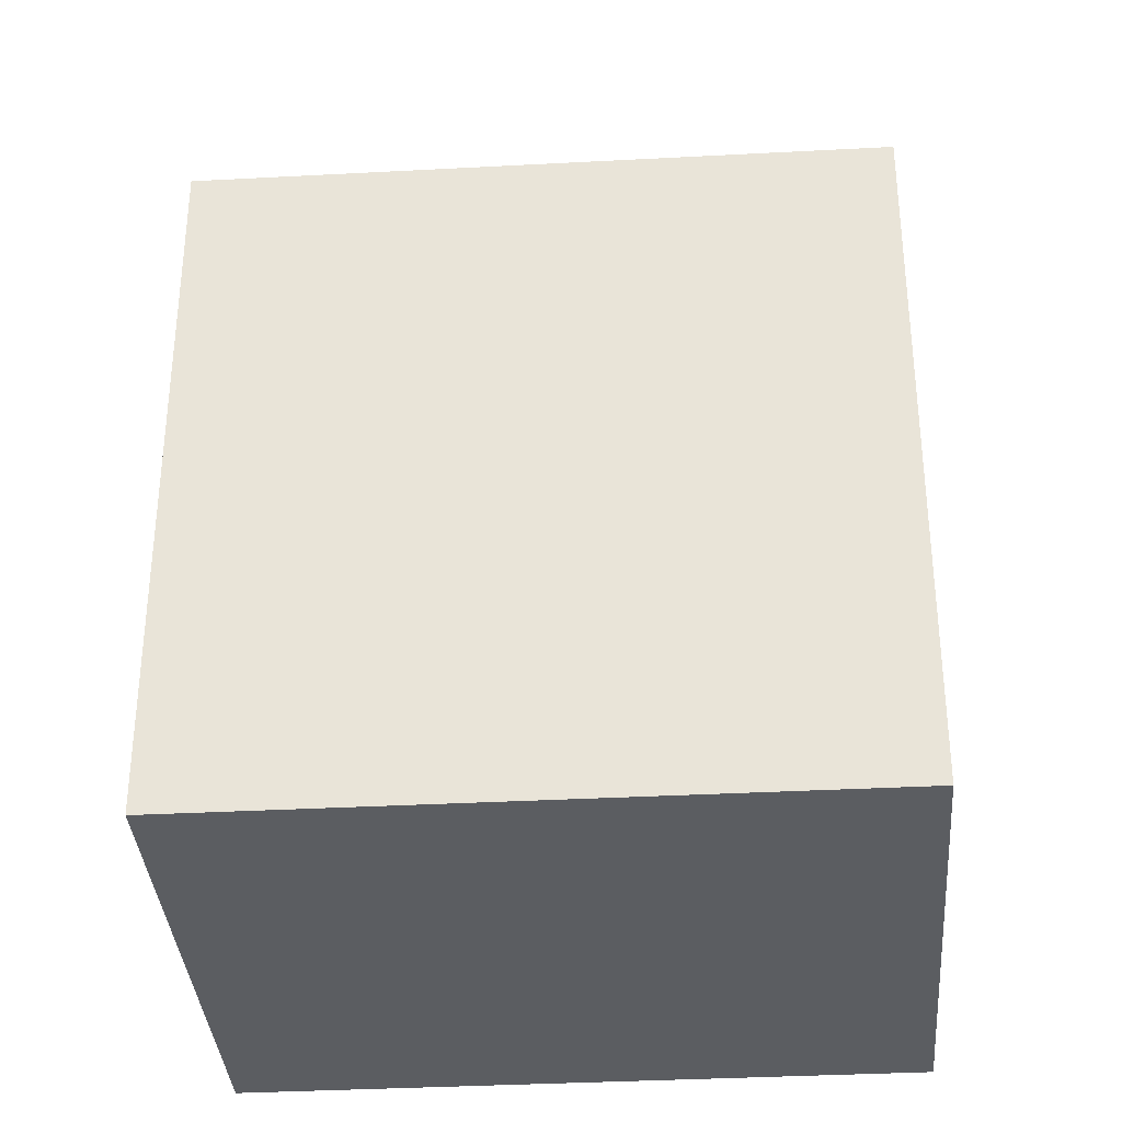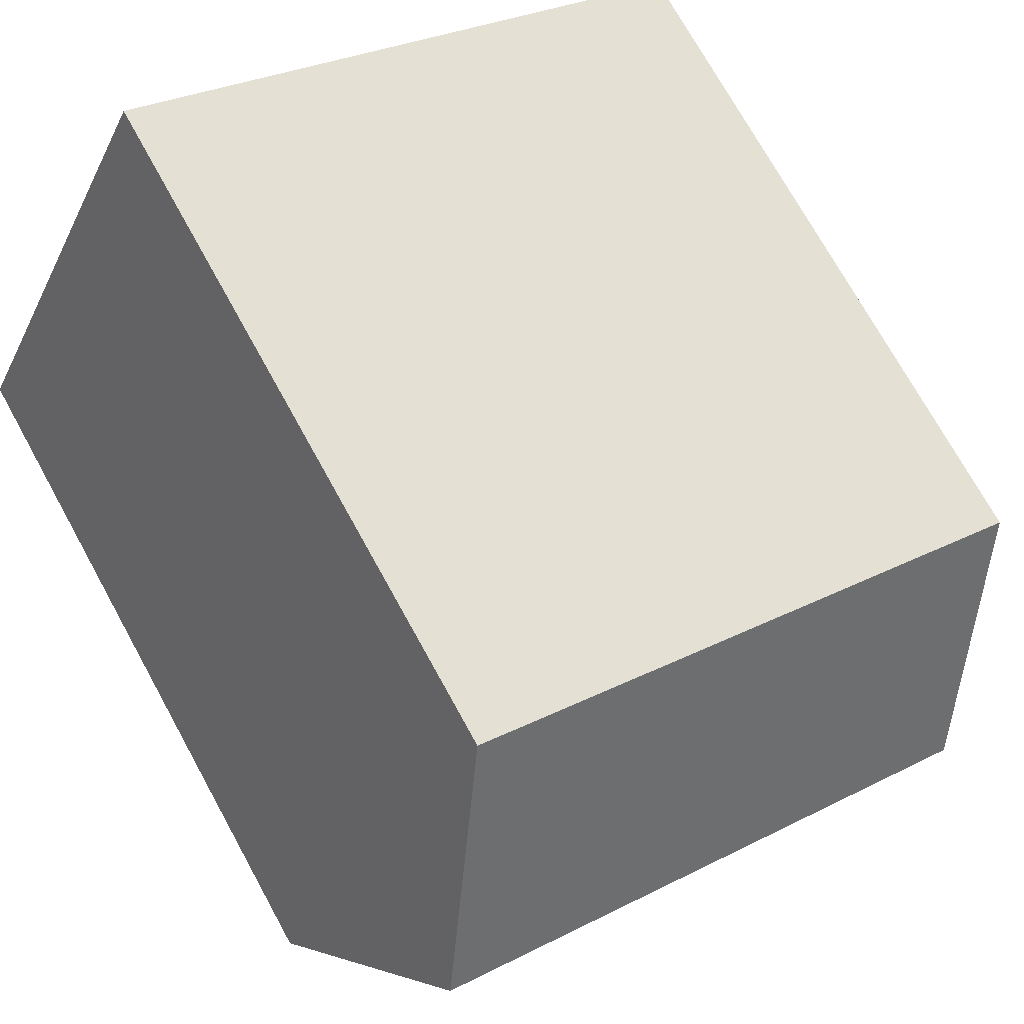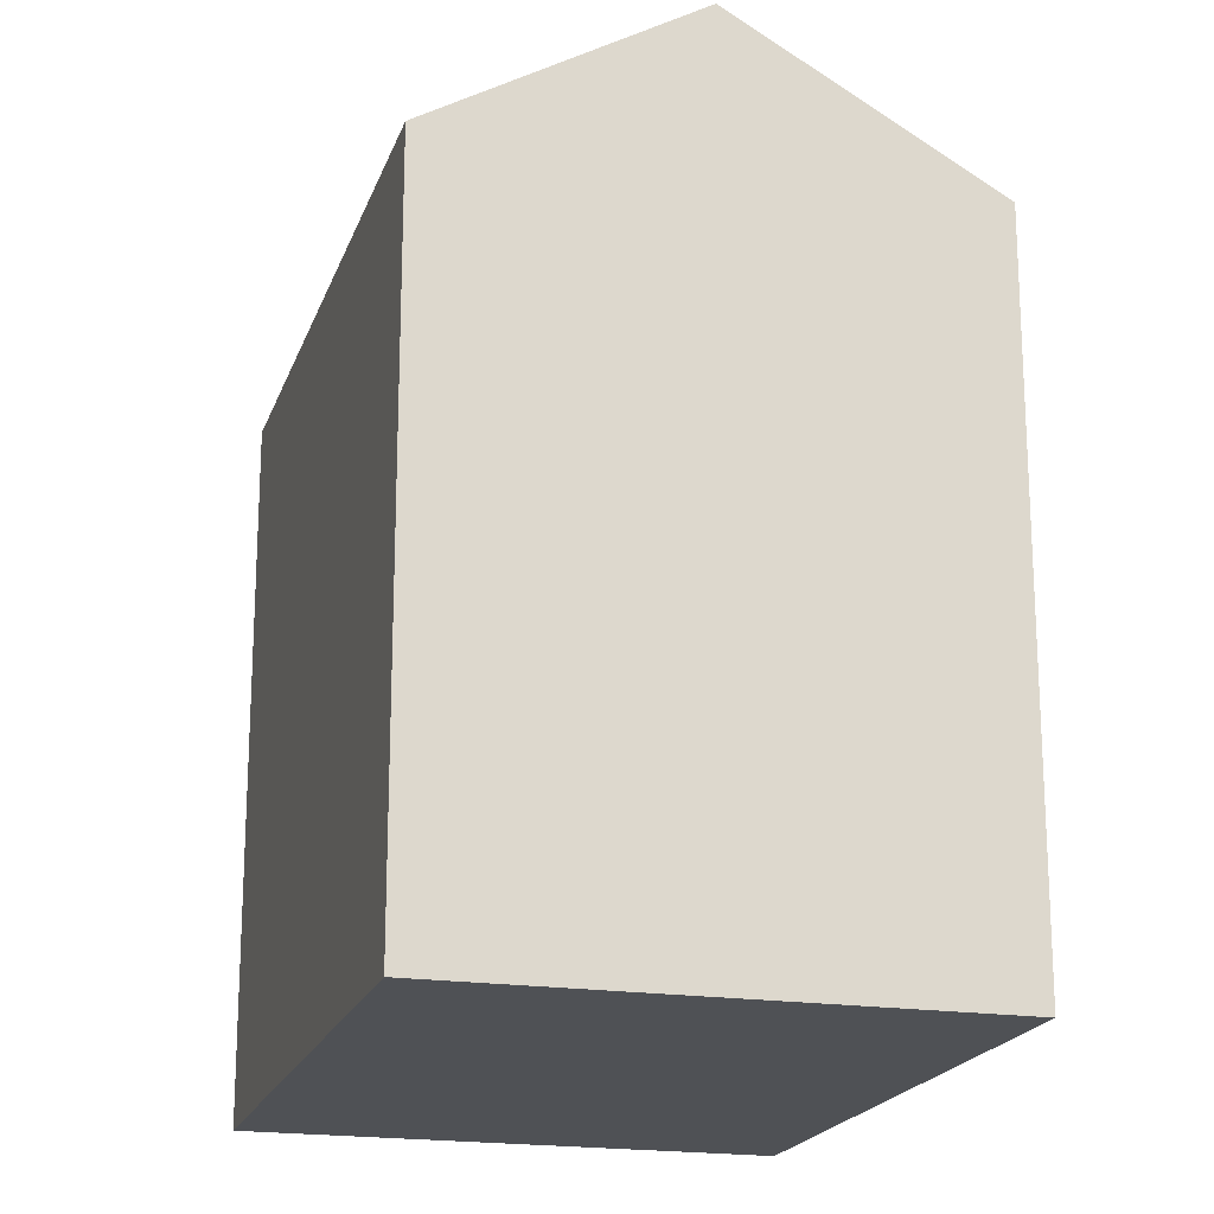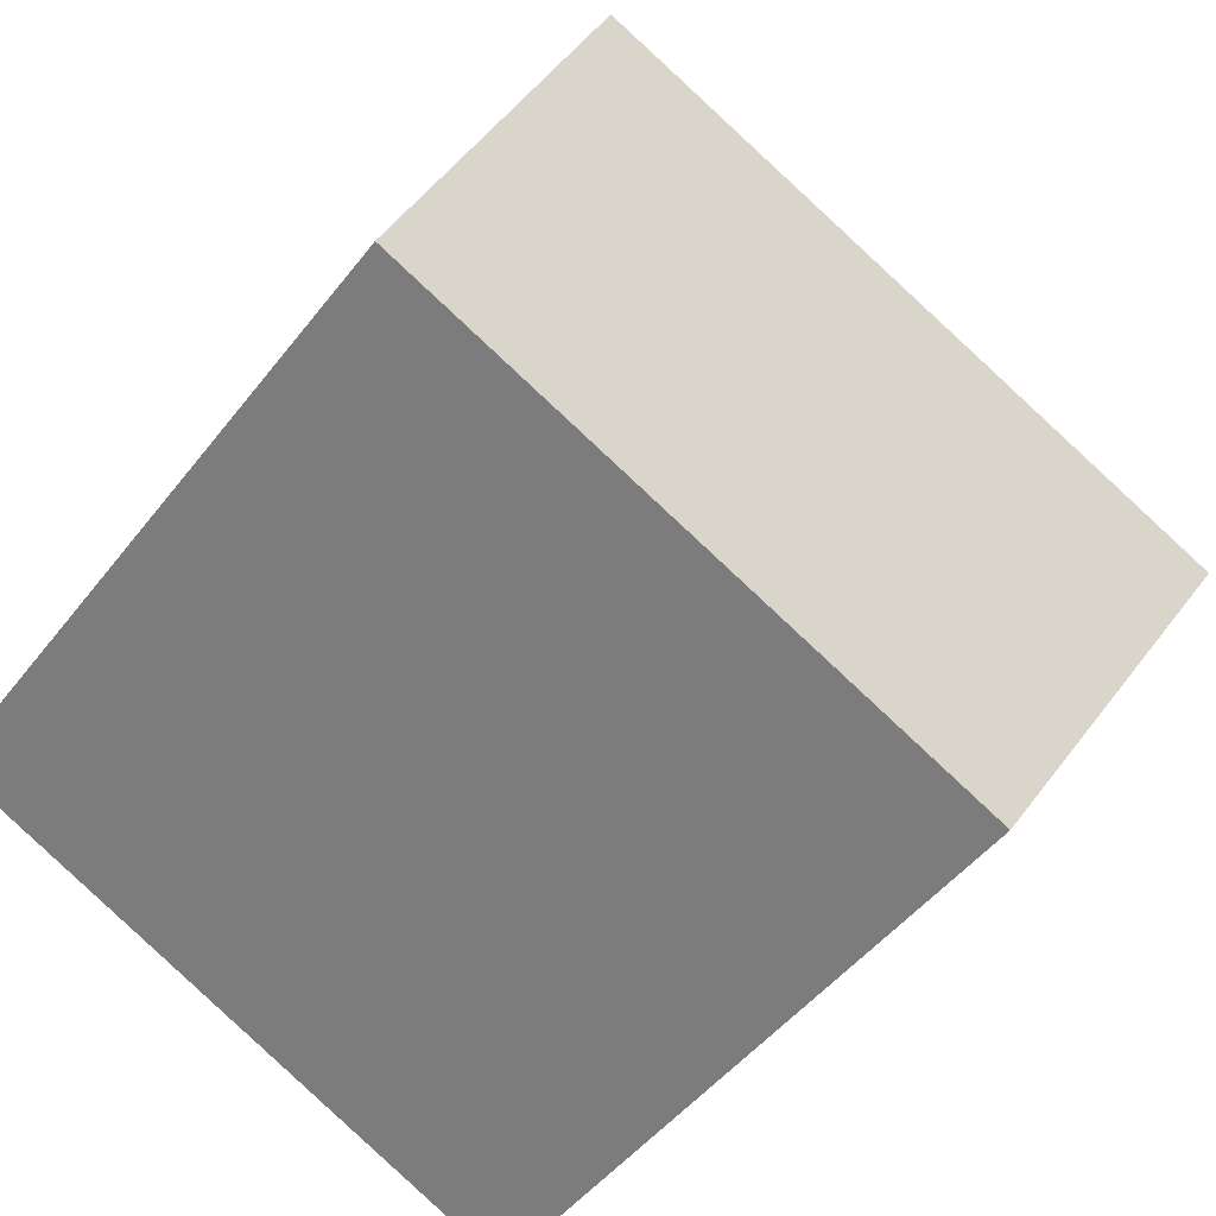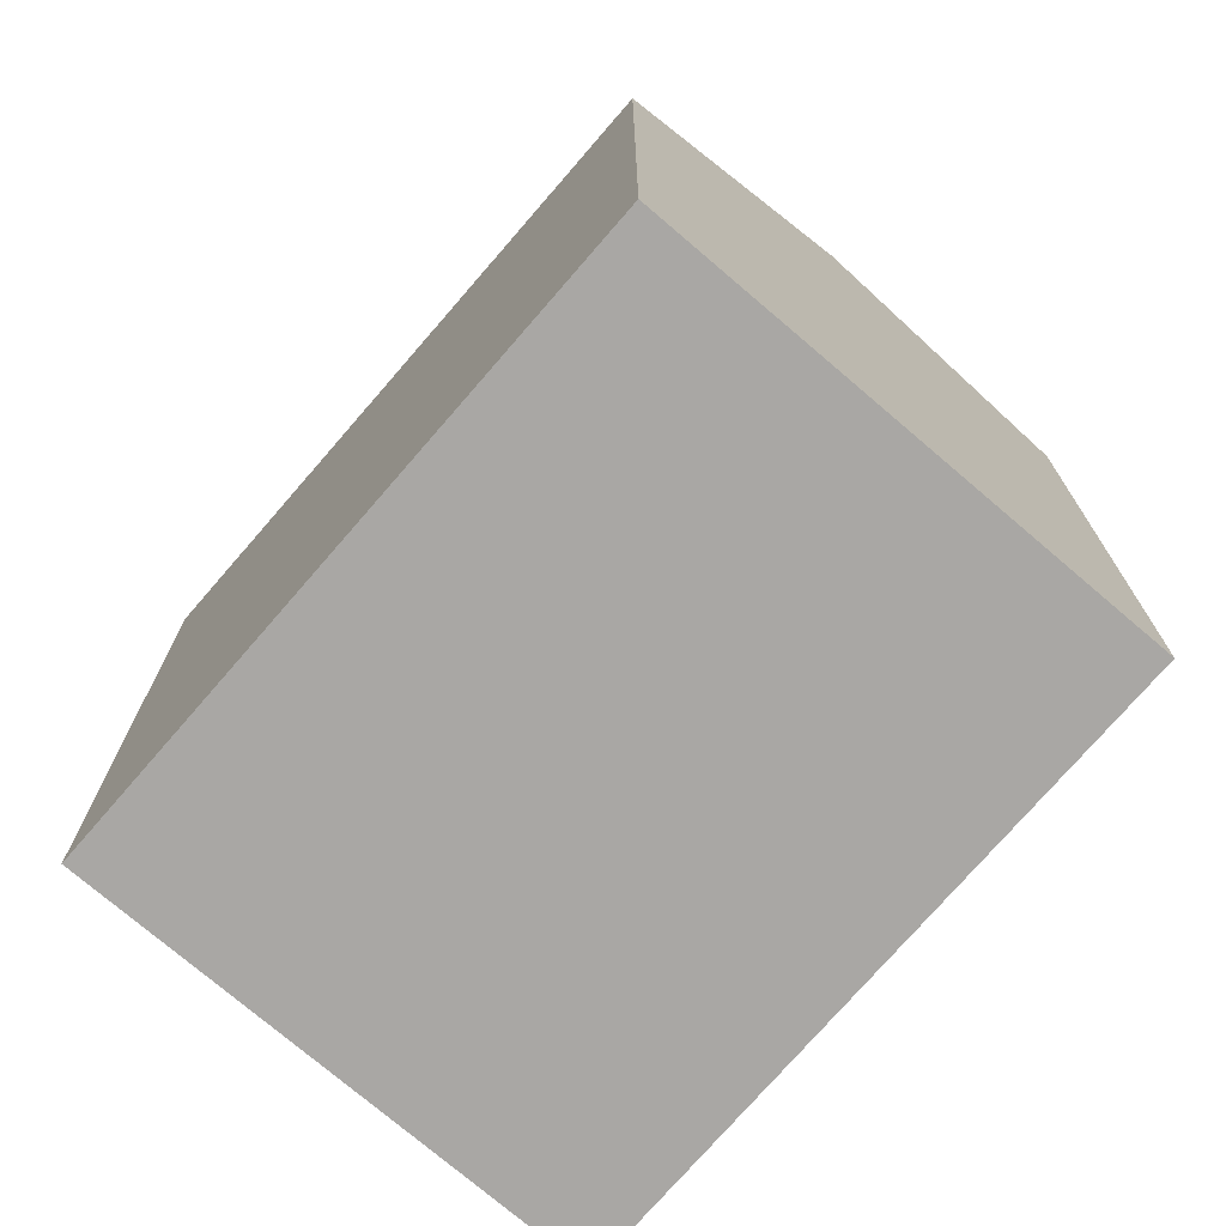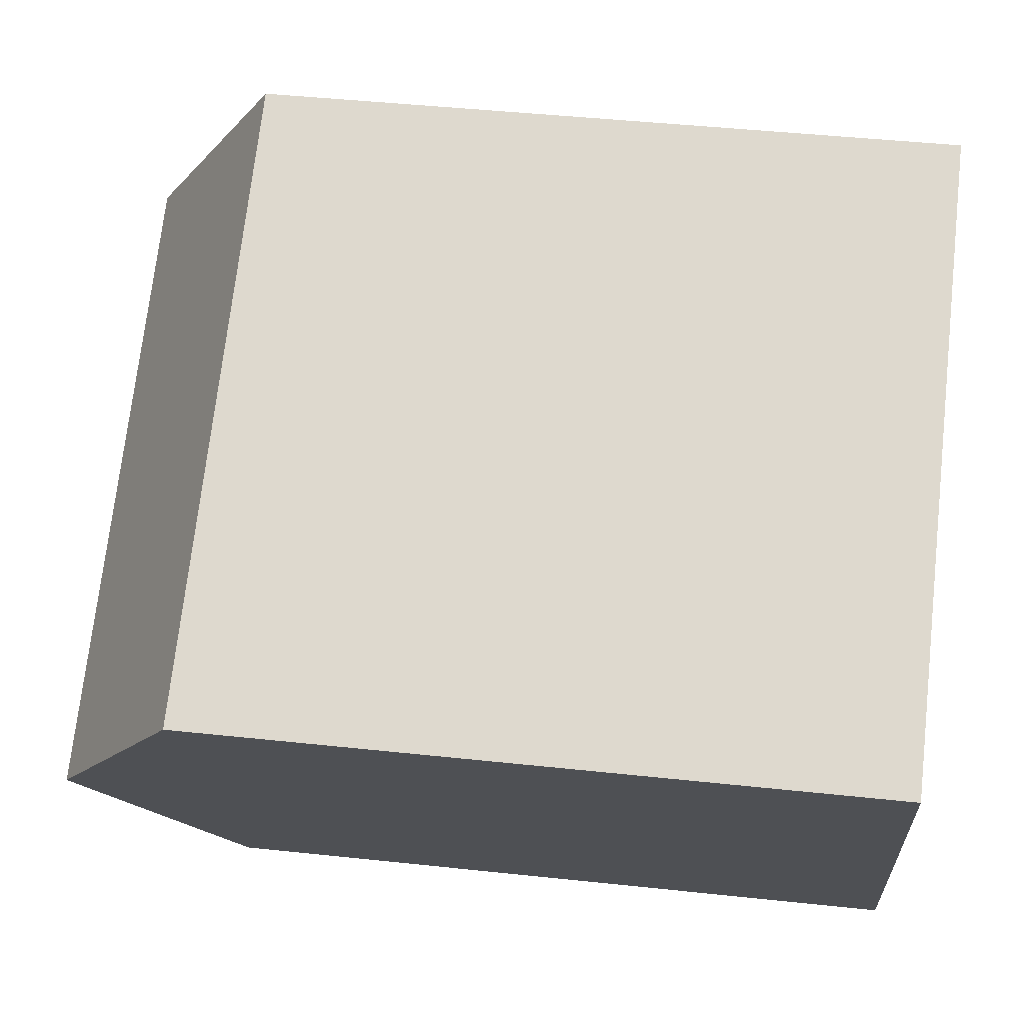
<metadata>
{"format":"obj","ext":"obj","renderer":"f3d","projection":"perspective","resolution":1024,"background":"white","views":[{"elev":-35.6,"azim":-21.5,"up":"+Y"},{"elev":73.1,"azim":151.1,"up":"+Z"},{"elev":-19.6,"azim":48.5,"up":"+Y"},{"elev":-47.6,"azim":144.4,"up":"+Z"},{"elev":-74.7,"azim":-156.4,"up":"+Y"},{"elev":45.0,"azim":-82.9,"up":"+Z"}]}
</metadata>
<code>
v  18.93 15.91 -4.236
v  13.7 -4.007e-16 6.543
v  18.93 2.594e-16 -4.236
v  13.7 15.91 6.543
v  16.31 19.32 1.153
v  0.0003396 15.91 -0.0005043
v  0 0 0
v  5.226 6.6e-16 -10.78
v  5.227 15.91 -10.78
v  2.614 19.32 -5.39
g defaultobject
f 1 2 3
f 2 1 4
f 4 1 5
f 2 6 7
f 6 2 4
f 6 8 7
f 8 6 9
f 9 6 10
f 9 3 8
f 3 9 1
f 2 8 3
f 8 2 7
f 10 4 5
f 4 10 6
f 9 5 1
f 5 9 10

</code>
